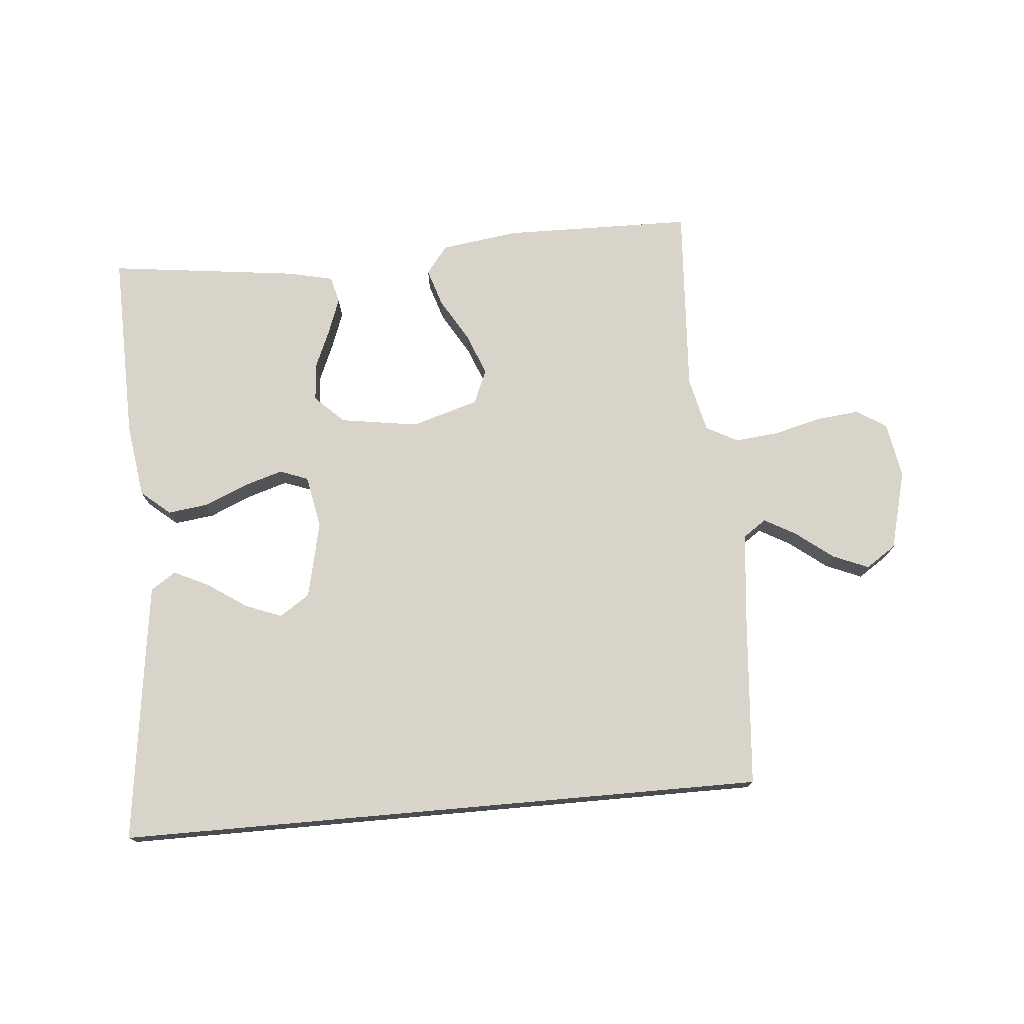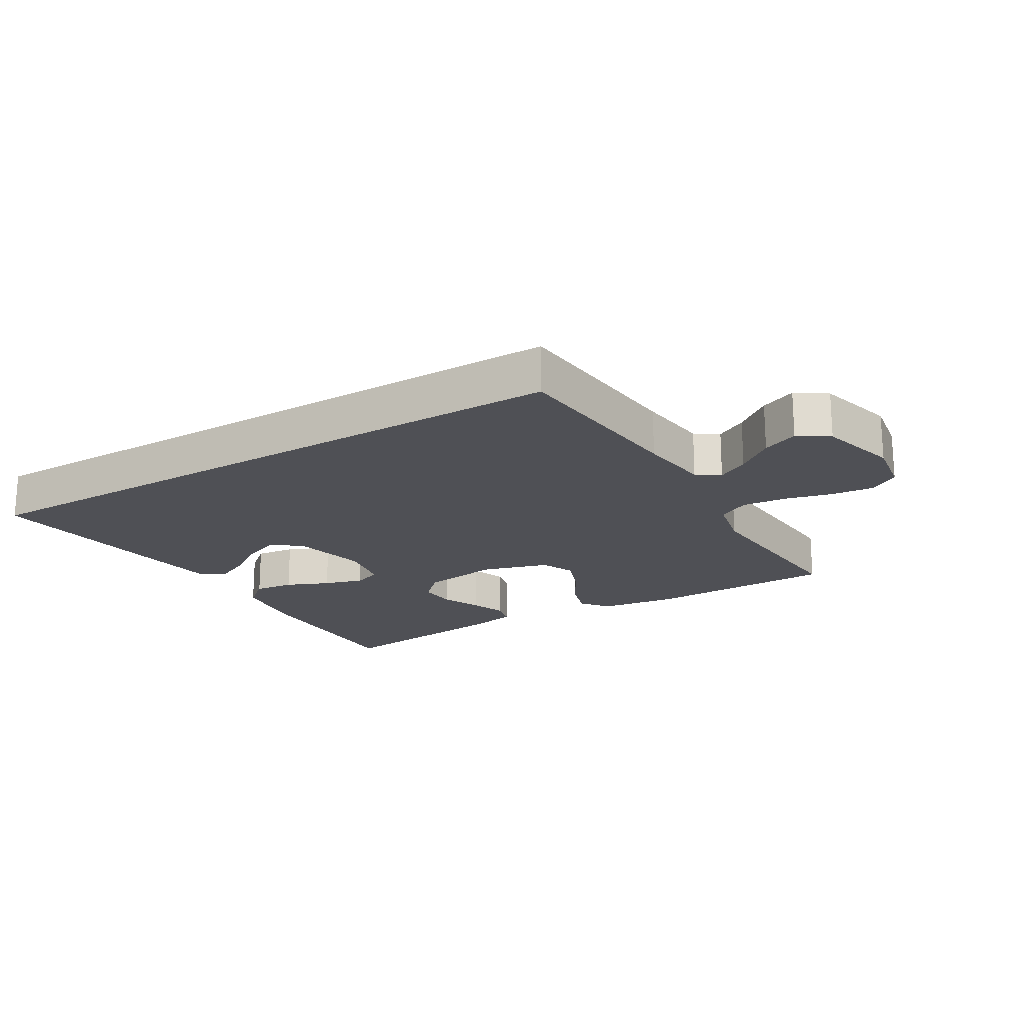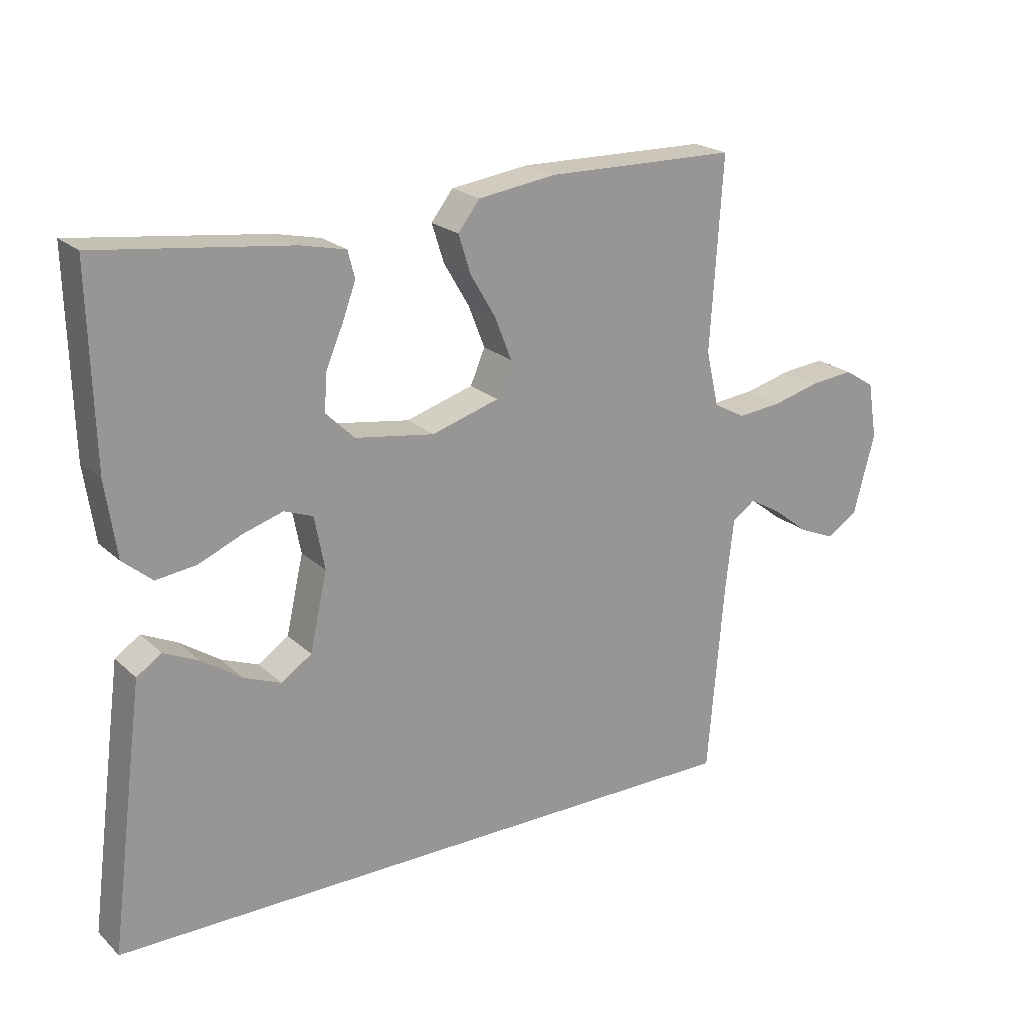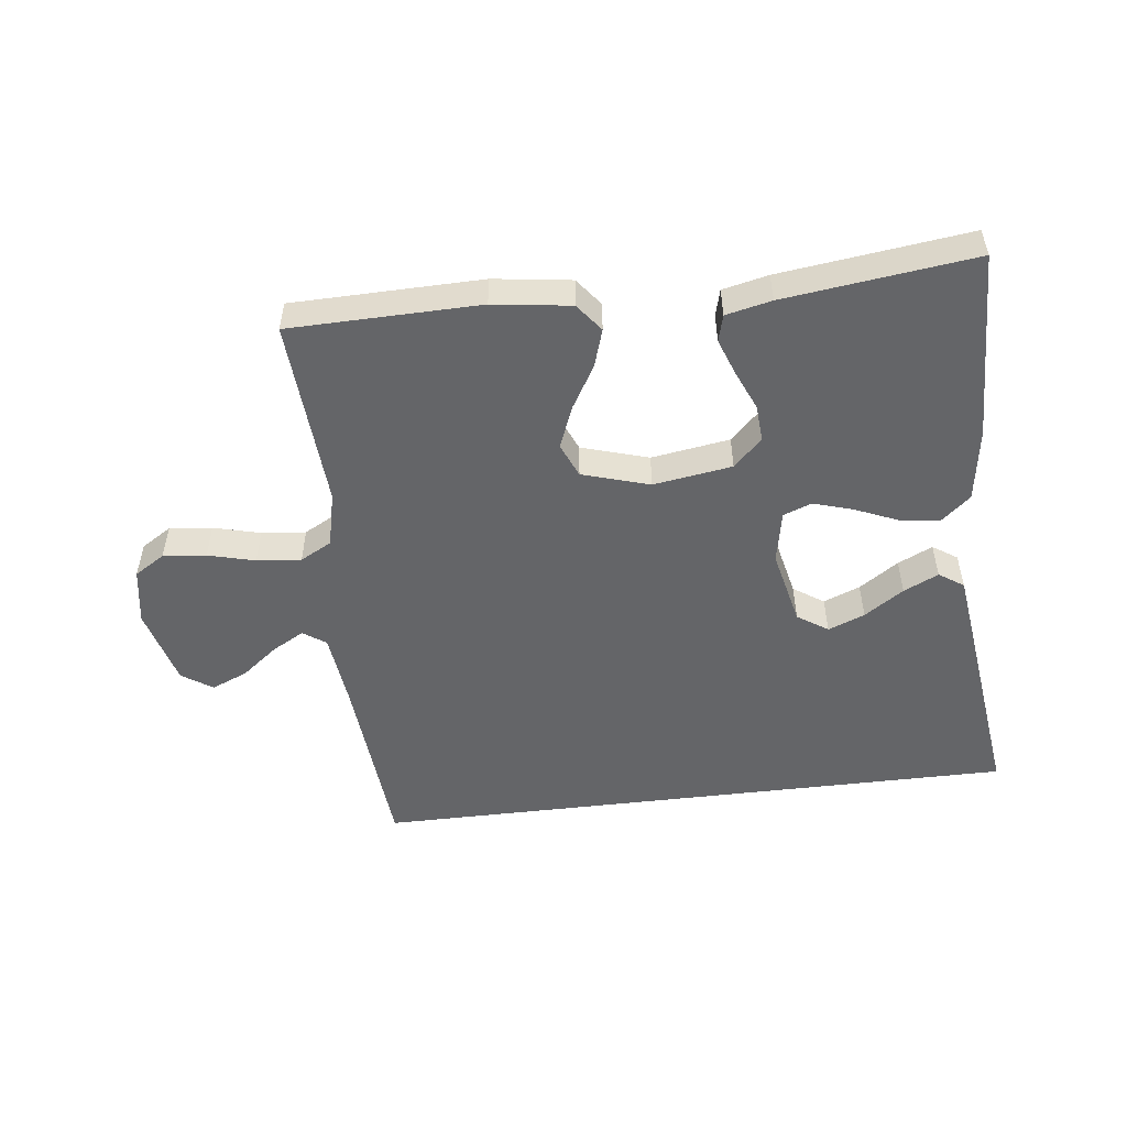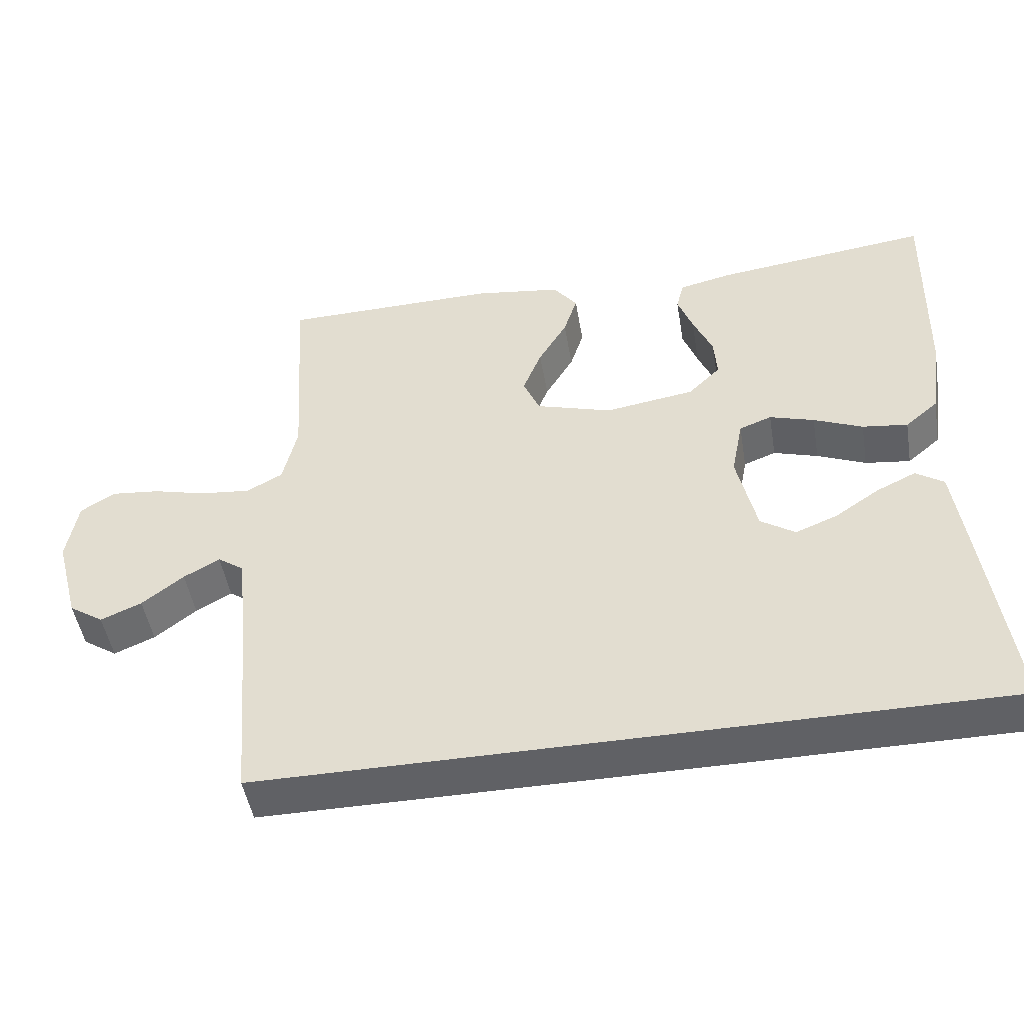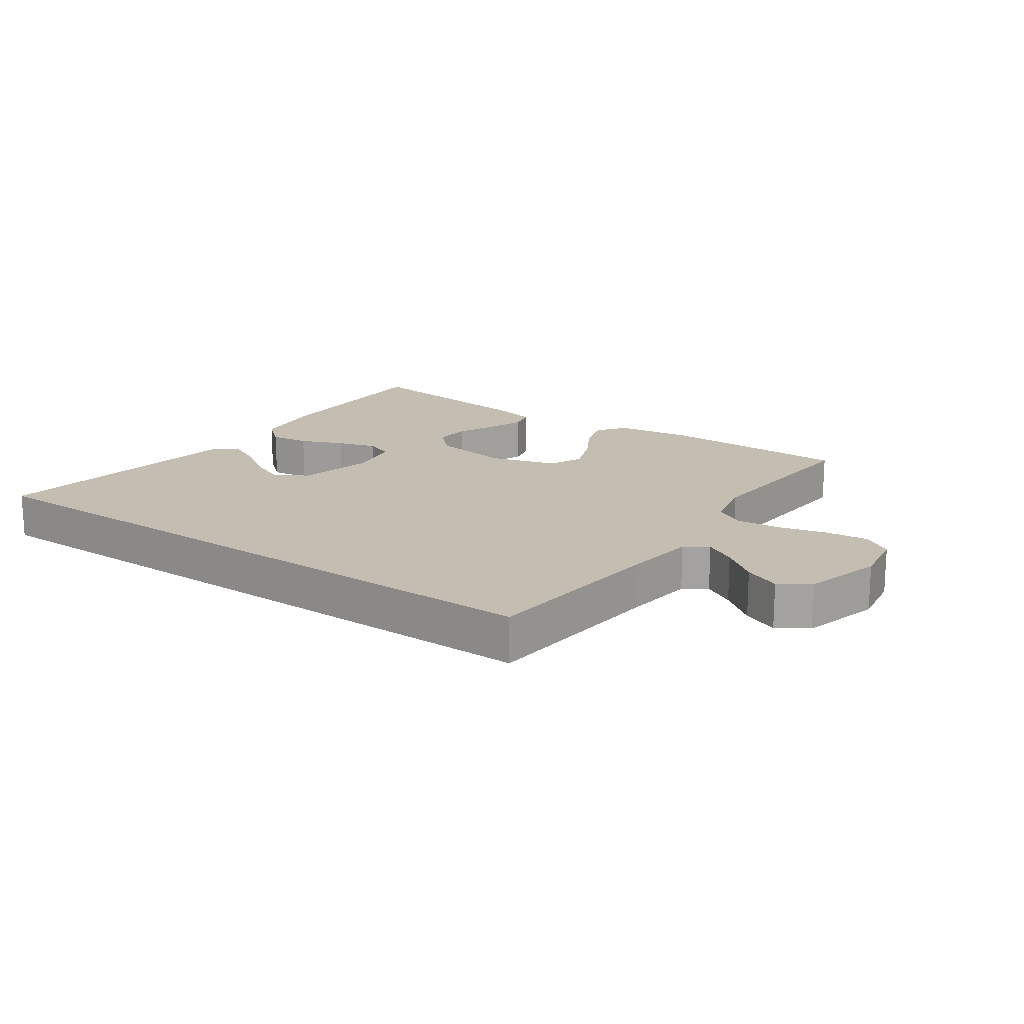
<metadata>
{"format":"obj","ext":"obj","renderer":"f3d","projection":"perspective","resolution":1024,"background":"white","views":[{"elev":74.8,"azim":174.9,"up":"+Y"},{"elev":-19.4,"azim":-148.8,"up":"+Y"},{"elev":21.7,"azim":146.9,"up":"+Z"},{"elev":-51.6,"azim":6.9,"up":"+Y"},{"elev":-48.1,"azim":9.6,"up":"+Z"},{"elev":17.2,"azim":-144.6,"up":"+Y"}]}
</metadata>
<code>
v 0.5 0.07 0.5
v 0.493 0.07 0.2
v 0.476 0.07 0.083
v 0.43 0.07 0.044
v 0.367 0.07 0.052
v 0.299 0.07 0.081
v 0.237 0.07 0.1
v 0.192 0.07 0.083
v 0.176 0.07 0
v 0.203 0.07 -0.121
v 0.251 0.07 -0.153
v 0.309 0.07 -0.13
v 0.371 0.07 -0.088
v 0.426 0.07 -0.062
v 0.465 0.07 -0.088
v 0.48 0.07 -0.2
v 0.519 0.07 -0.5
v -0.506 0.07 -0.5
v -0.531 0.07 -0.2
v -0.544 0.07 -0.085
v -0.58 0.07 -0.06
v -0.63 0.07 -0.088
v -0.688 0.07 -0.133
v -0.745 0.07 -0.157
v -0.793 0.07 -0.125
v -0.826 0.07 0
v -0.811 0.07 0.089
v -0.763 0.07 0.119
v -0.695 0.07 0.112
v -0.621 0.07 0.093
v -0.551 0.07 0.086
v -0.501 0.07 0.113
v -0.481 0.07 0.2
v -0.5 0.07 0.5
v -0.2 0.07 0.505
v -0.078 0.07 0.488
v -0.044 0.07 0.444
v -0.063 0.07 0.384
v -0.103 0.07 0.316
v -0.129 0.07 0.25
v -0.106 0.07 0.196
v 0 0.07 0.164
v 0.124 0.07 0.183
v 0.169 0.07 0.227
v 0.165 0.07 0.285
v 0.138 0.07 0.348
v 0.117 0.07 0.405
v 0.128 0.07 0.447
v 0.2 0.07 0.463
v 0.5 0 0.5
v 0.493 0 0.2
v 0.476 0 0.083
v 0.43 0 0.044
v 0.367 0 0.052
v 0.299 0 0.081
v 0.237 0 0.1
v 0.192 0 0.083
v 0.176 0 0
v 0.203 0 -0.121
v 0.251 0 -0.153
v 0.309 0 -0.13
v 0.371 0 -0.088
v 0.426 0 -0.062
v 0.465 0 -0.088
v 0.48 0 -0.2
v 0.519 0 -0.5
v -0.506 0 -0.5
v -0.531 0 -0.2
v -0.544 0 -0.085
v -0.58 0 -0.06
v -0.63 0 -0.088
v -0.688 0 -0.133
v -0.745 0 -0.157
v -0.793 0 -0.125
v -0.826 0 0
v -0.811 0 0.089
v -0.763 0 0.119
v -0.695 0 0.112
v -0.621 0 0.093
v -0.551 0 0.086
v -0.501 0 0.113
v -0.481 0 0.2
v -0.5 0 0.5
v -0.2 0 0.505
v -0.078 0 0.488
v -0.044 0 0.444
v -0.063 0 0.384
v -0.103 0 0.316
v -0.129 0 0.25
v -0.106 0 0.196
v 0 0 0.164
v 0.124 0 0.183
v 0.169 0 0.227
v 0.165 0 0.285
v 0.138 0 0.348
v 0.117 0 0.405
v 0.128 0 0.447
v 0.2 0 0.463
f 45 46 47 48
f 45 48 49 1
f 36 37 38 39
f 36 39 40
f 33 34 35 36
f 32 33 36 40
f 31 32 40 41
f 27 28 29 30
f 27 30 31
f 26 27 31
f 22 23 24 25
f 21 22 25 26
f 16 17 18 19
f 16 19 20
f 12 13 14 15
f 11 12 15 16
f 3 4 5 6
f 3 6 7
f 2 3 7
f 44 45 1 2
f 43 44 2 7
f 42 43 7 8
f 41 42 8 9
f 21 26 31 41
f 21 41 9 10
f 11 16 20 21
f 10 11 21
f 97 96 95 94
f 50 98 97 94
f 88 87 86 85
f 89 88 85
f 85 84 83 82
f 89 85 82 81
f 90 89 81 80
f 79 78 77 76
f 80 79 76
f 80 76 75
f 74 73 72 71
f 75 74 71 70
f 68 67 66 65
f 69 68 65
f 64 63 62 61
f 65 64 61 60
f 55 54 53 52
f 56 55 52
f 56 52 51
f 51 50 94 93
f 56 51 93 92
f 57 56 92 91
f 58 57 91 90
f 90 80 75 70
f 59 58 90 70
f 70 69 65 60
f 70 60 59
f 1 50 51 2
f 2 51 52 3
f 3 52 53 4
f 4 53 54 5
f 5 54 55 6
f 6 55 56 7
f 7 56 57 8
f 8 57 58 9
f 9 58 59 10
f 10 59 60 11
f 11 60 61 12
f 12 61 62 13
f 13 62 63 14
f 14 63 64 15
f 15 64 65 16
f 16 65 66 17
f 17 66 67 18
f 18 67 68 19
f 19 68 69 20
f 20 69 70 21
f 21 70 71 22
f 22 71 72 23
f 23 72 73 24
f 24 73 74 25
f 25 74 75 26
f 26 75 76 27
f 27 76 77 28
f 28 77 78 29
f 29 78 79 30
f 30 79 80 31
f 31 80 81 32
f 32 81 82 33
f 33 82 83 34
f 34 83 84 35
f 35 84 85 36
f 36 85 86 37
f 37 86 87 38
f 38 87 88 39
f 39 88 89 40
f 40 89 90 41
f 41 90 91 42
f 42 91 92 43
f 43 92 93 44
f 44 93 94 45
f 45 94 95 46
f 46 95 96 47
f 47 96 97 48
f 48 97 98 49
f 49 98 50 1

</code>
